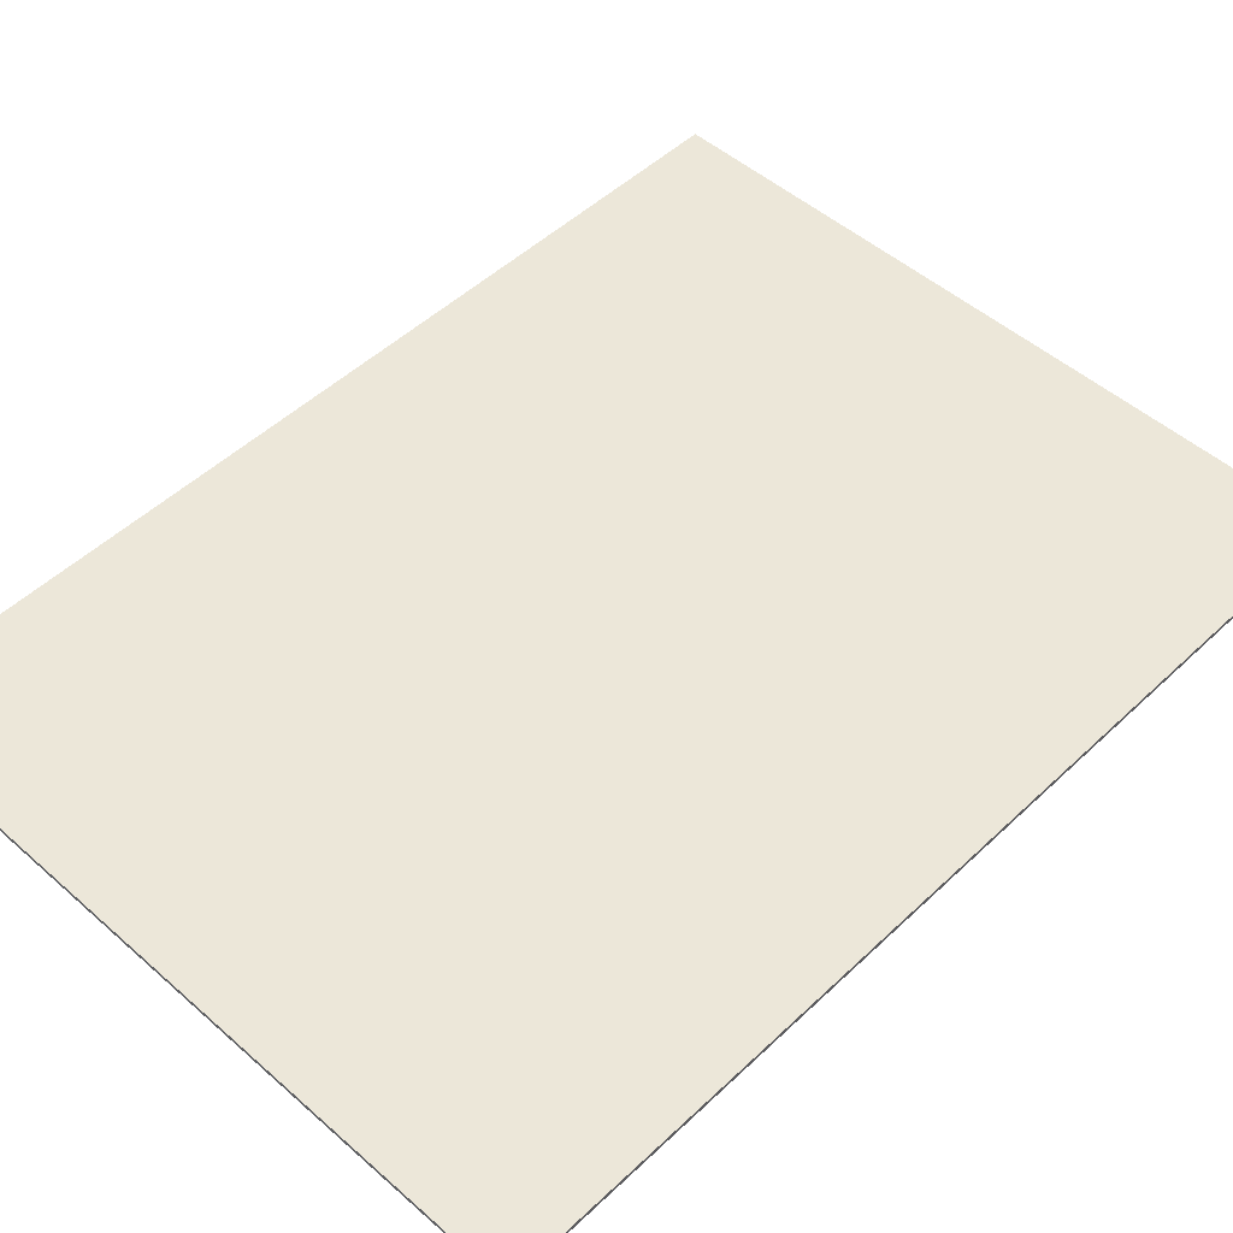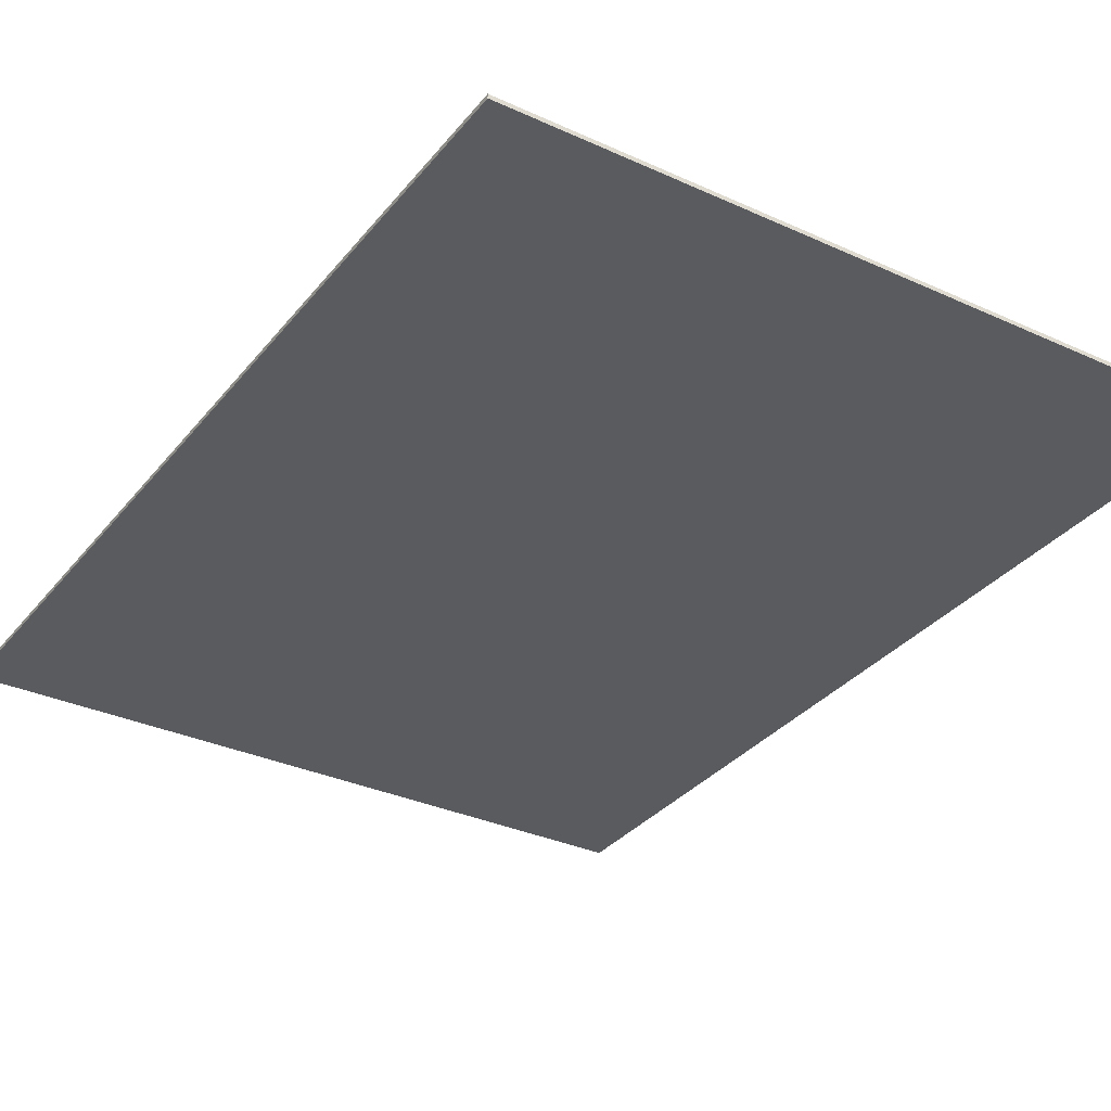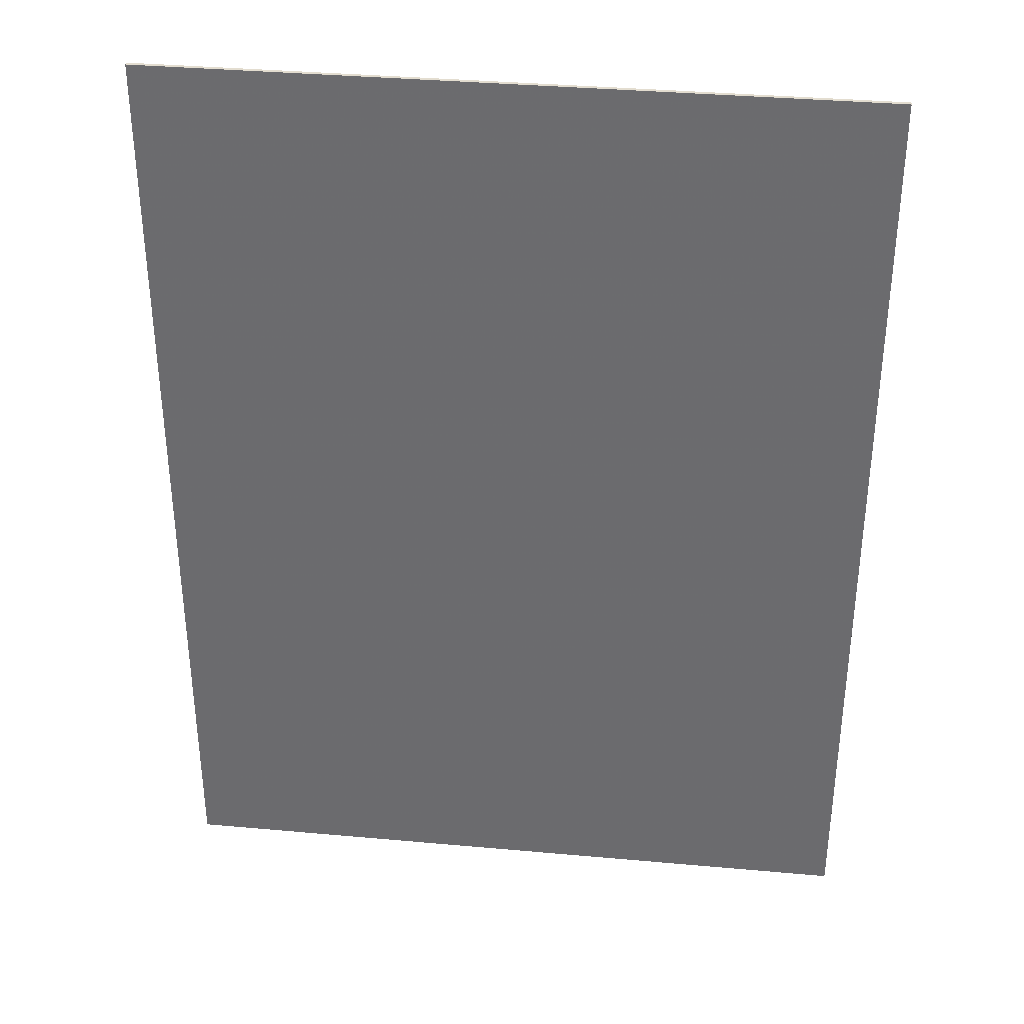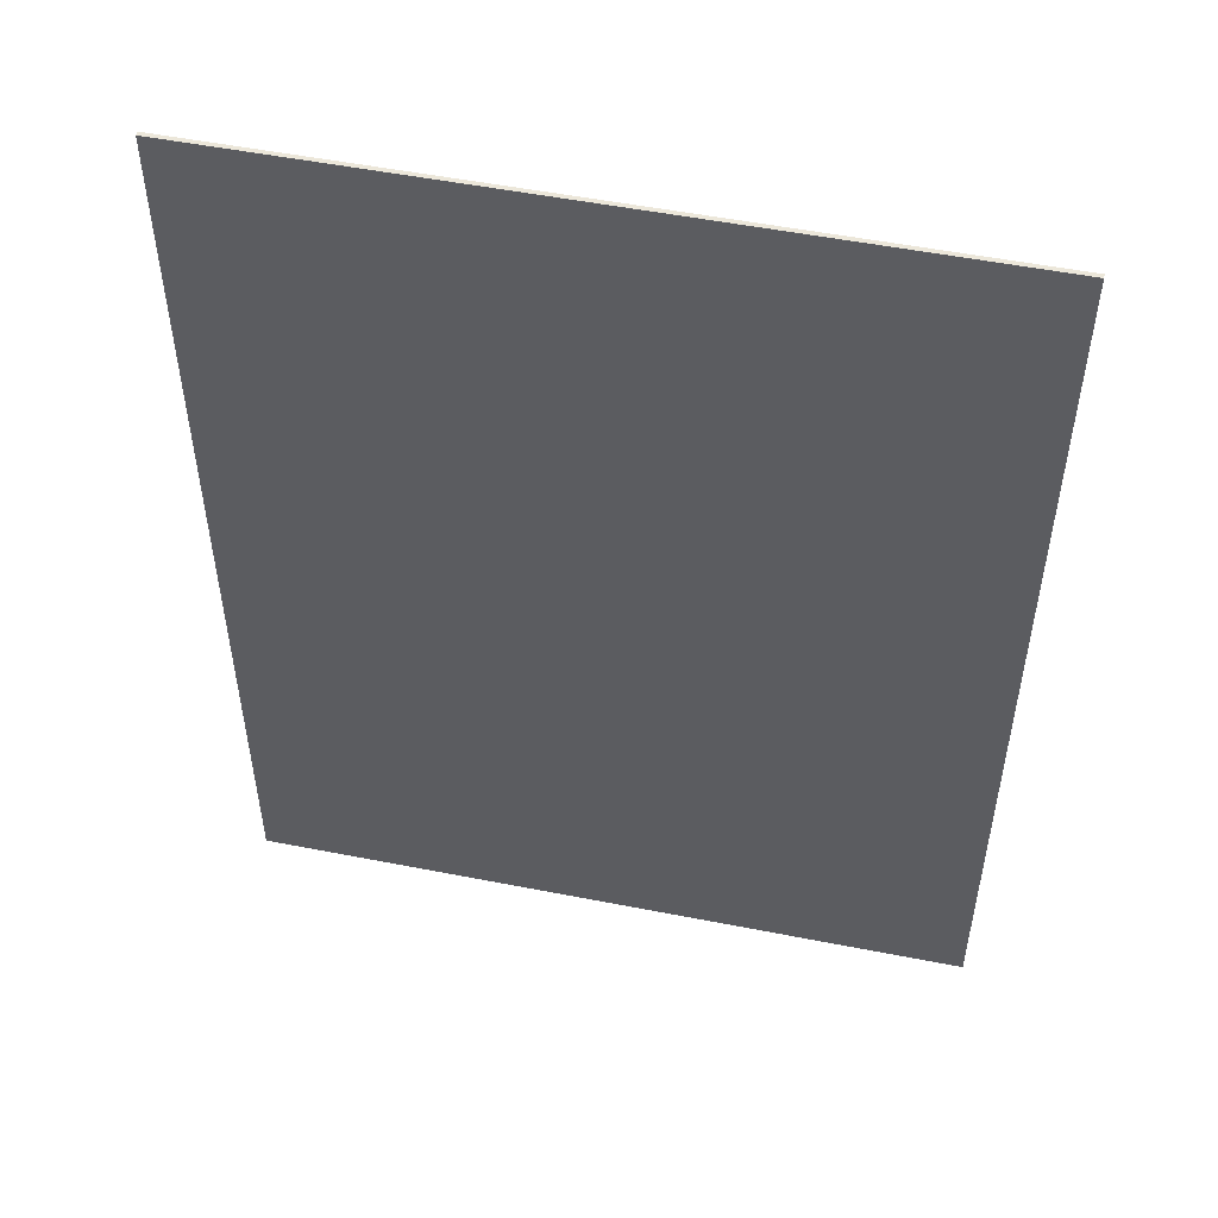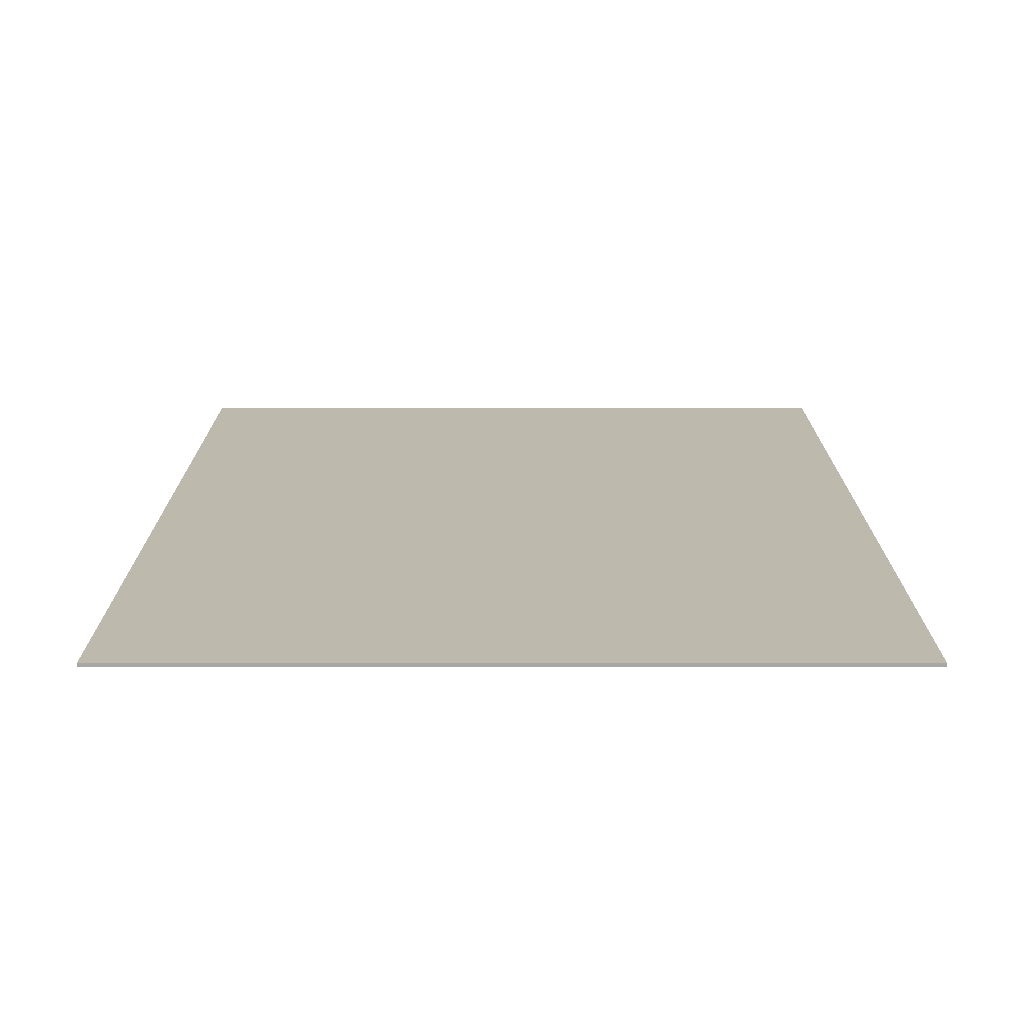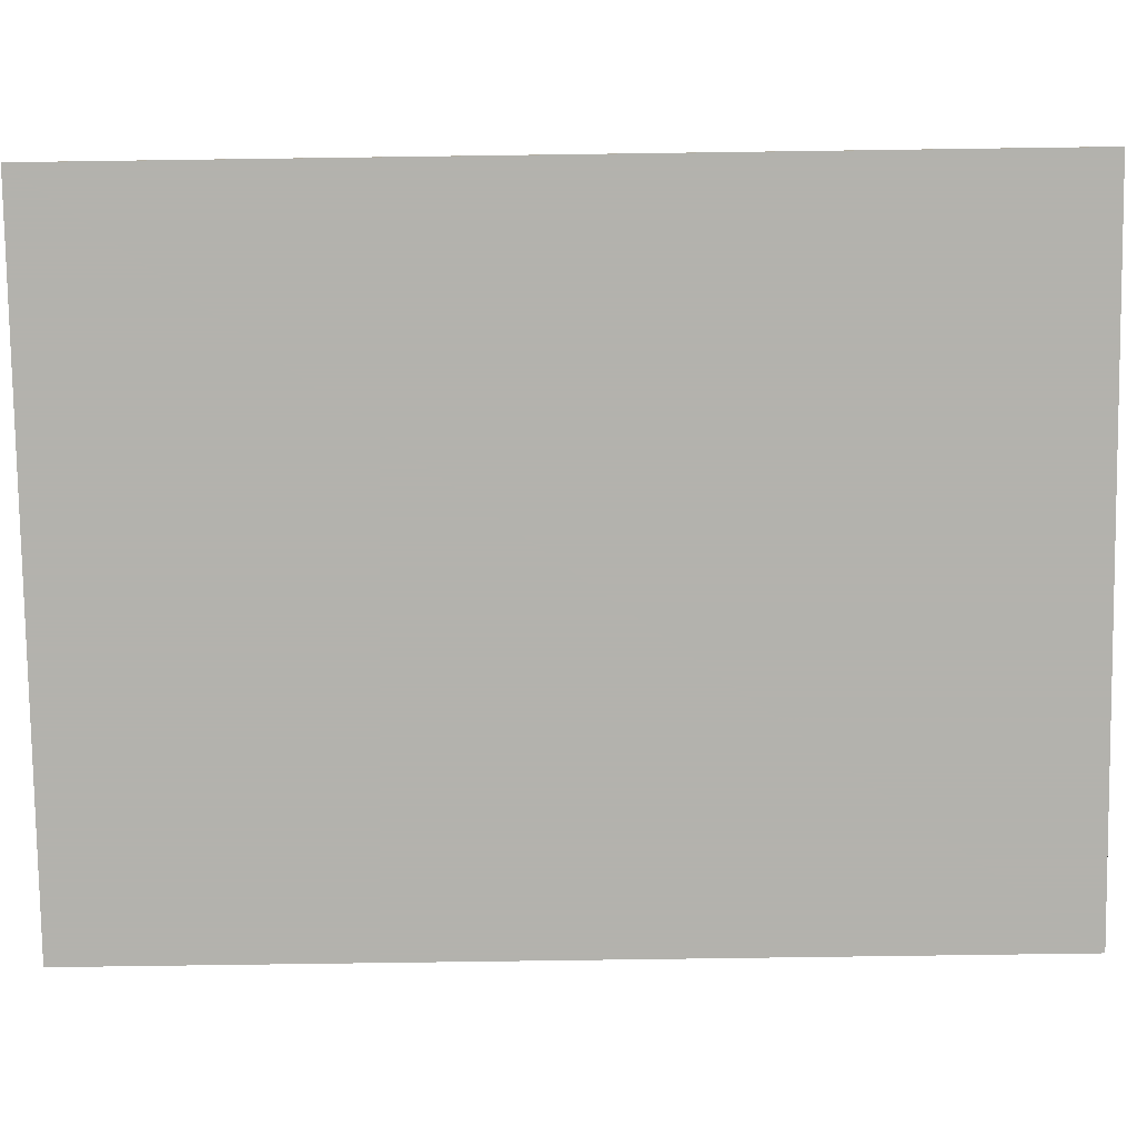
<metadata>
{"format":"obj","ext":"obj","renderer":"f3d","projection":"perspective","resolution":1024,"background":"white","views":[{"elev":49.8,"azim":44.0,"up":"+Y"},{"elev":-32.8,"azim":-32.3,"up":"+Y"},{"elev":35.6,"azim":6.8,"up":"+Z"},{"elev":52.0,"azim":-168.0,"up":"+Z"},{"elev":-74.7,"azim":0.0,"up":"+Z"},{"elev":-79.4,"azim":90.8,"up":"+Y"}]}
</metadata>
<code>
v -6 0.07 8
v 6 0.07 8
v 6 0.07 -8
v -6 0.07 -8
v -6 0 8
v 6 0 8
v 6 0 -8
v -6 0 -8
f 1 2 3 4
f 8 7 6 5
f 1 5 6 2
f 2 6 7 3
f 3 7 8 4
f 4 8 5 1

</code>
